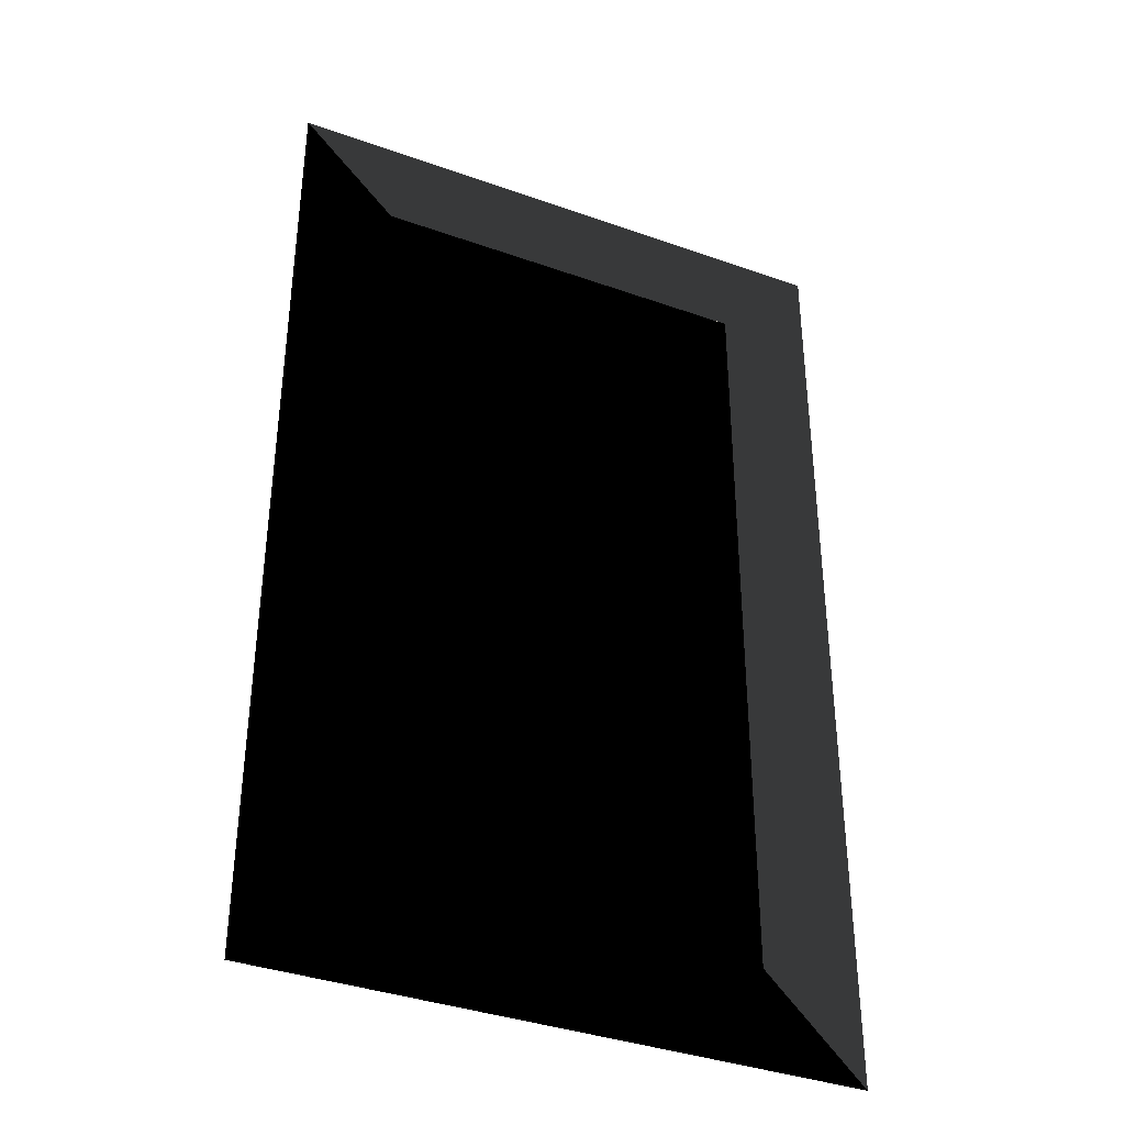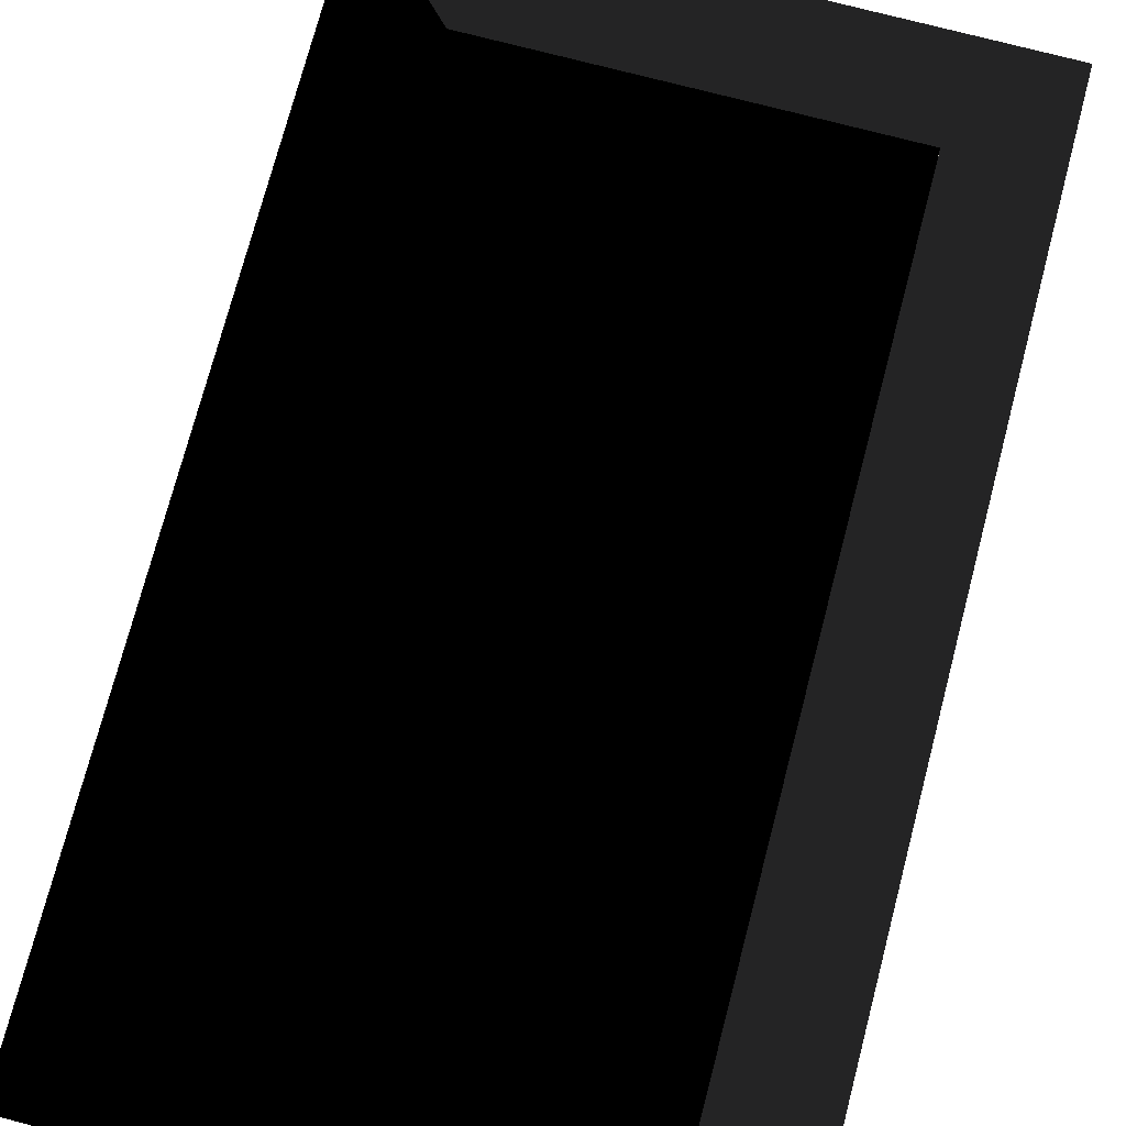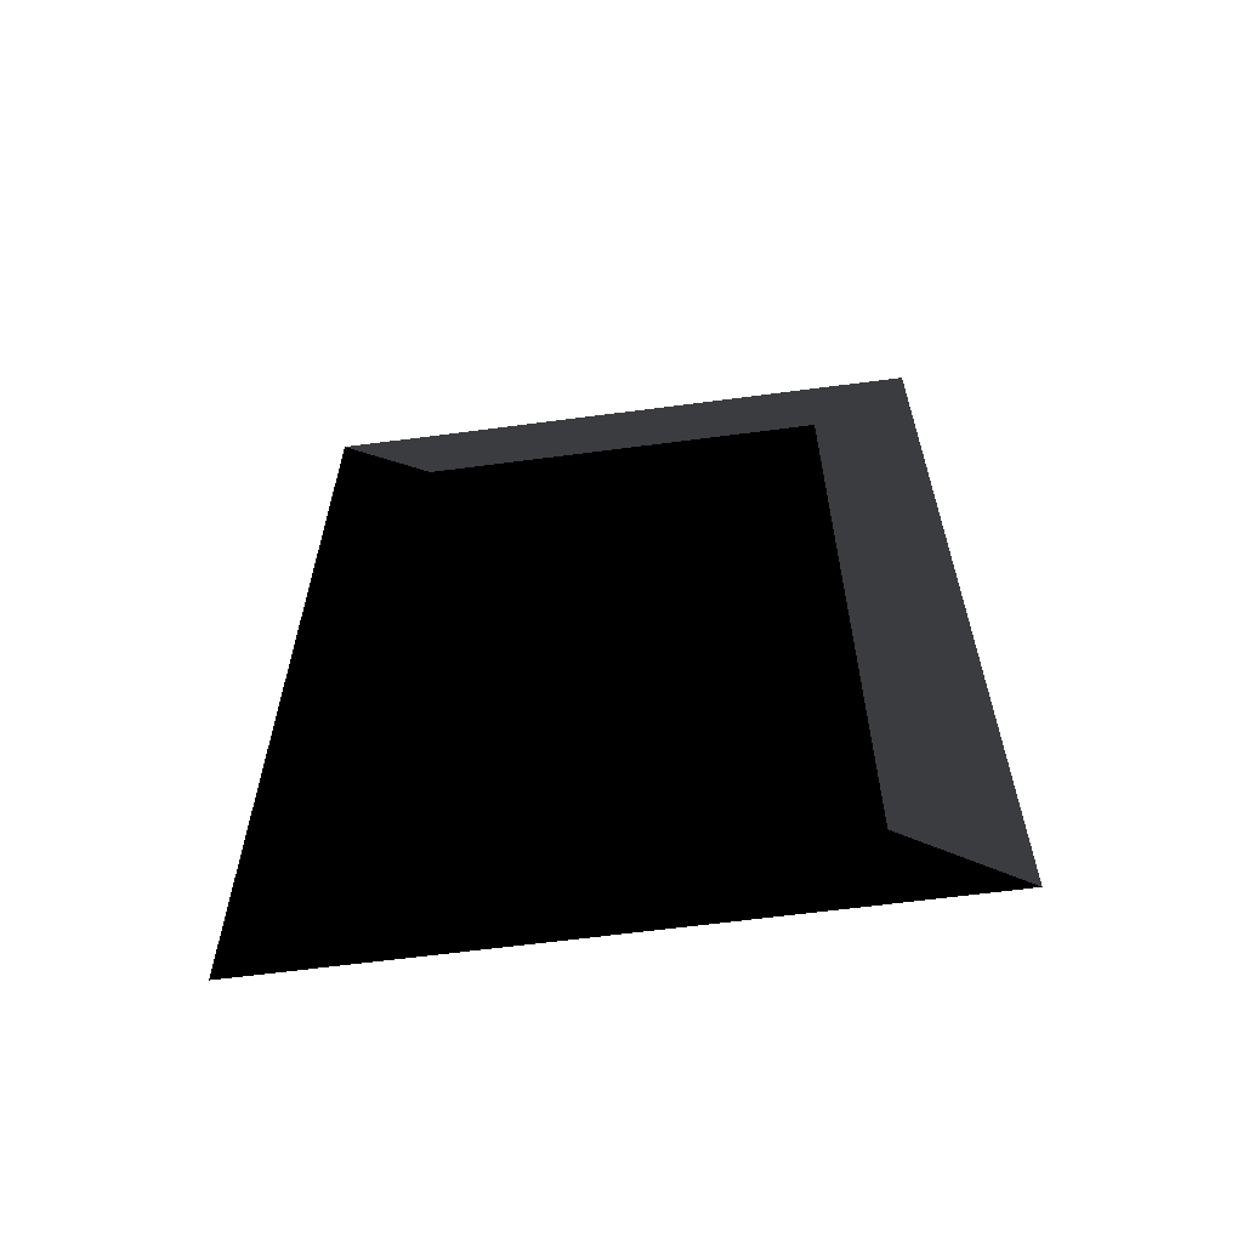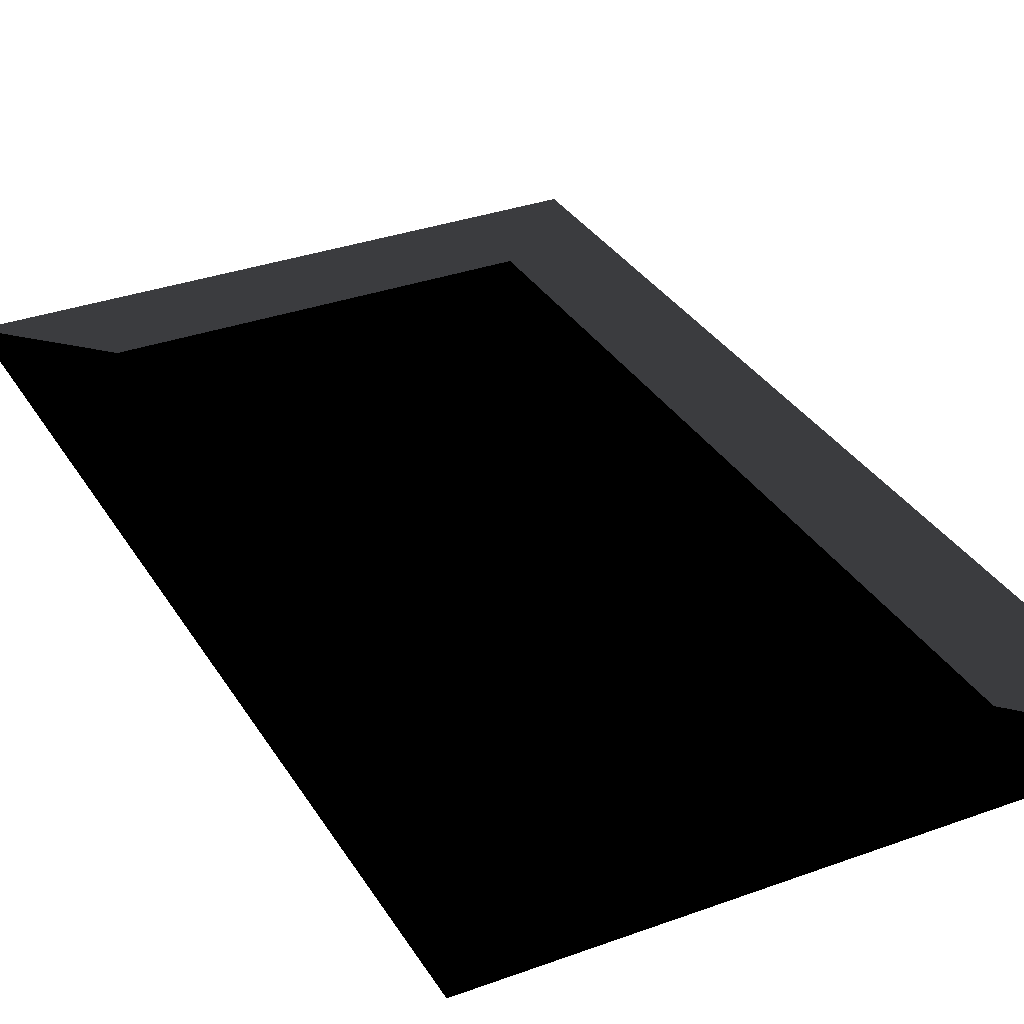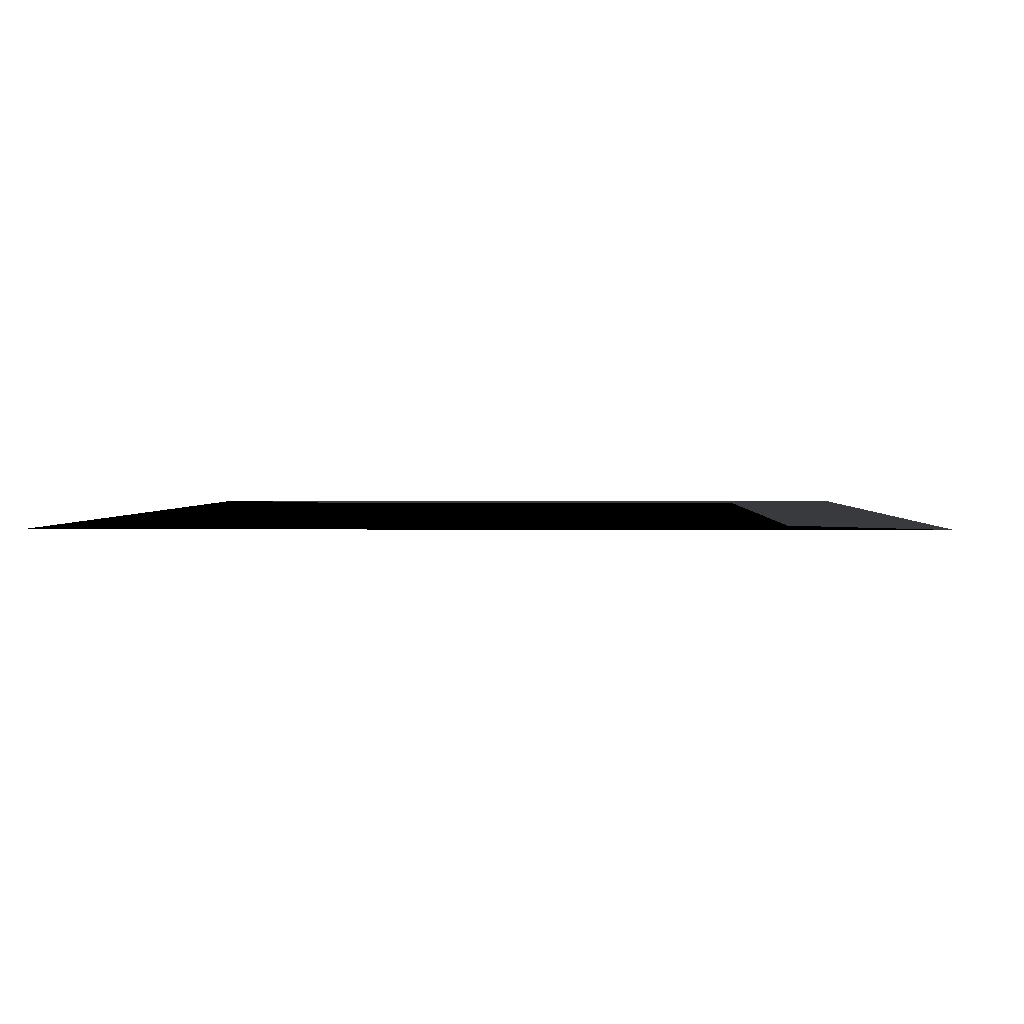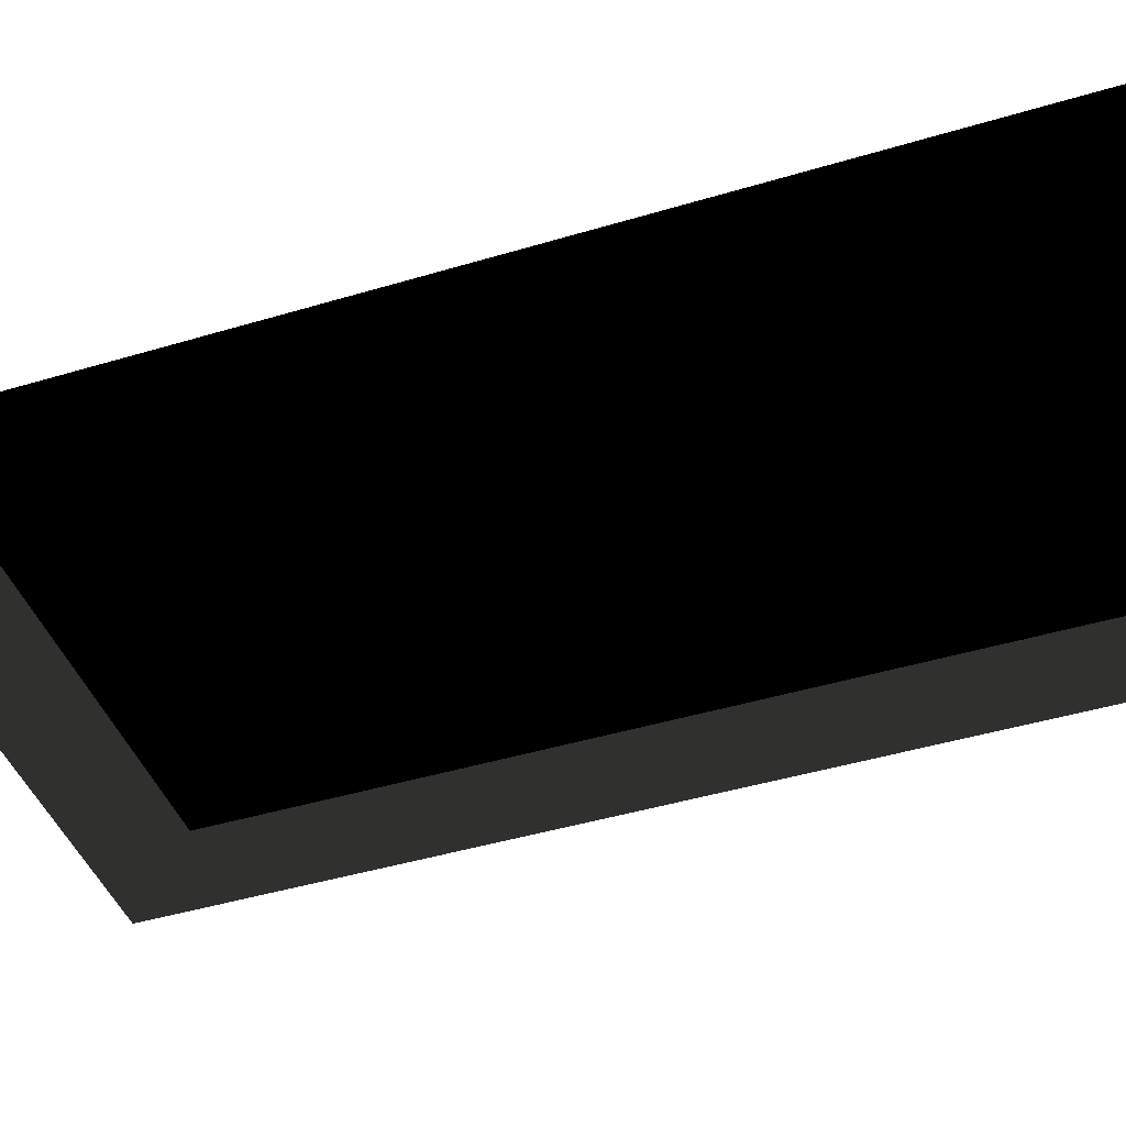
<metadata>
{"format":"obj","ext":"obj","renderer":"f3d","projection":"perspective","resolution":1024,"background":"white","views":[{"elev":-37.5,"azim":155.5,"up":"+Z"},{"elev":74.8,"azim":-165.3,"up":"+Y"},{"elev":-63.5,"azim":-172.4,"up":"+Z"},{"elev":32.8,"azim":153.2,"up":"+Y"},{"elev":1.3,"azim":-178.1,"up":"+Y"},{"elev":-43.6,"azim":109.6,"up":"+Y"}]}
</metadata>
<code>
o tallrectangle
v -0.6 0 1
v 0.6 0 1
v 0.6 0 -1
v -0.6 0 -1
v -0.4 0 0.8
v 0.4 0 0.8
v 0.4 0 -0.8
v -0.4 0 -0.8
g tallrectangle
f 1 2 6 5
f 2 3 7 6
f 8 7 3 4
f 1 5 8 4
f 8 5 6 7

</code>
